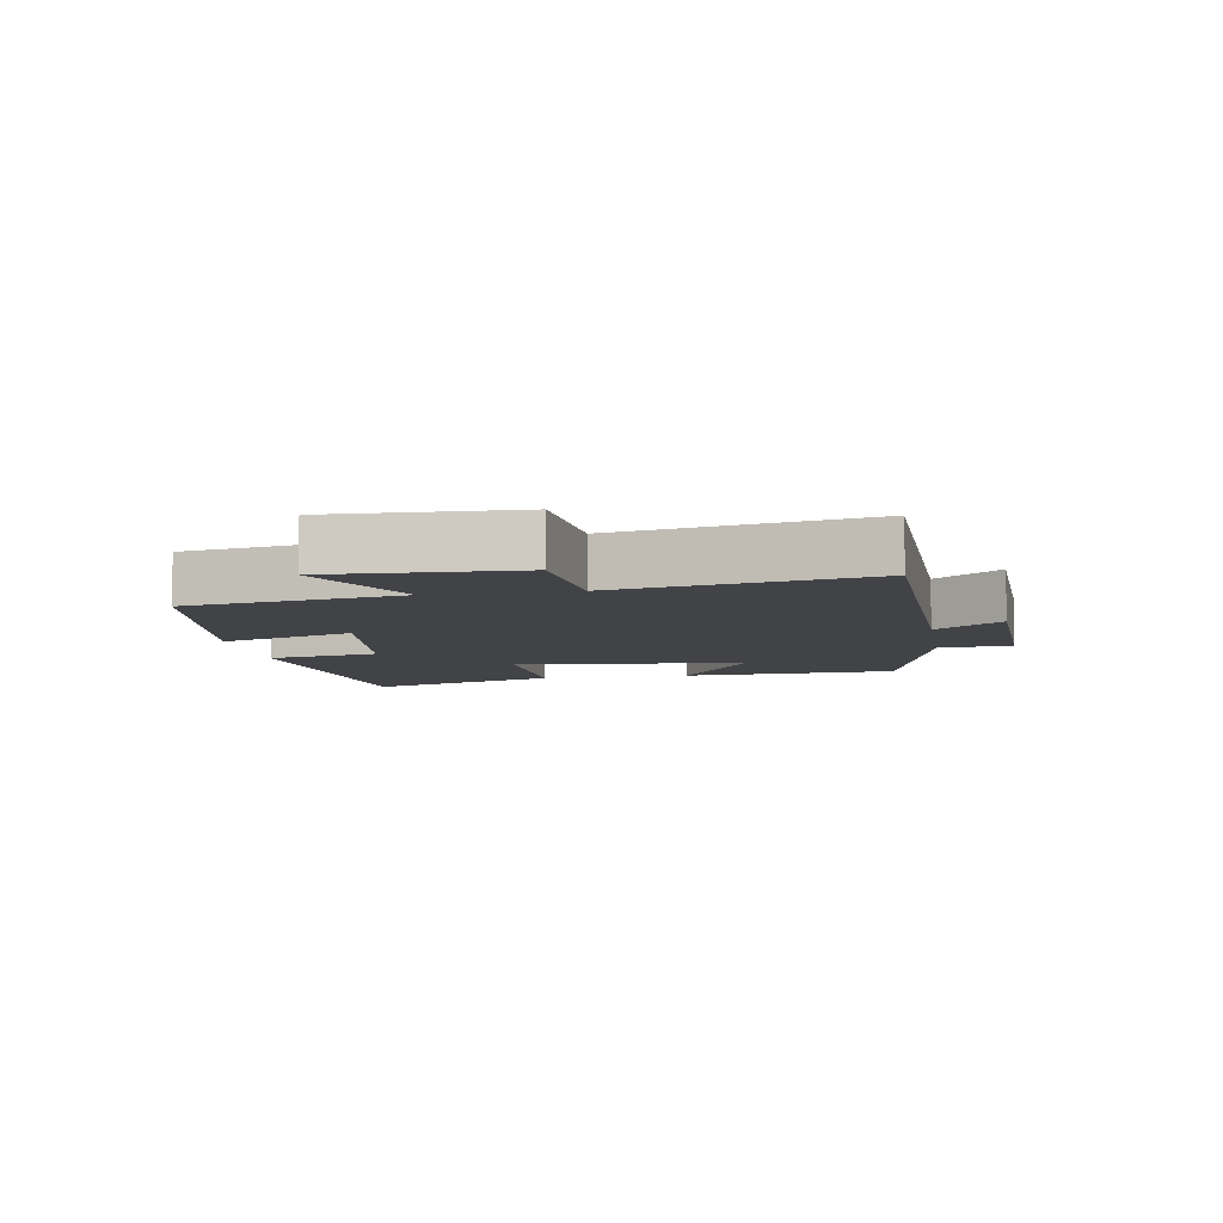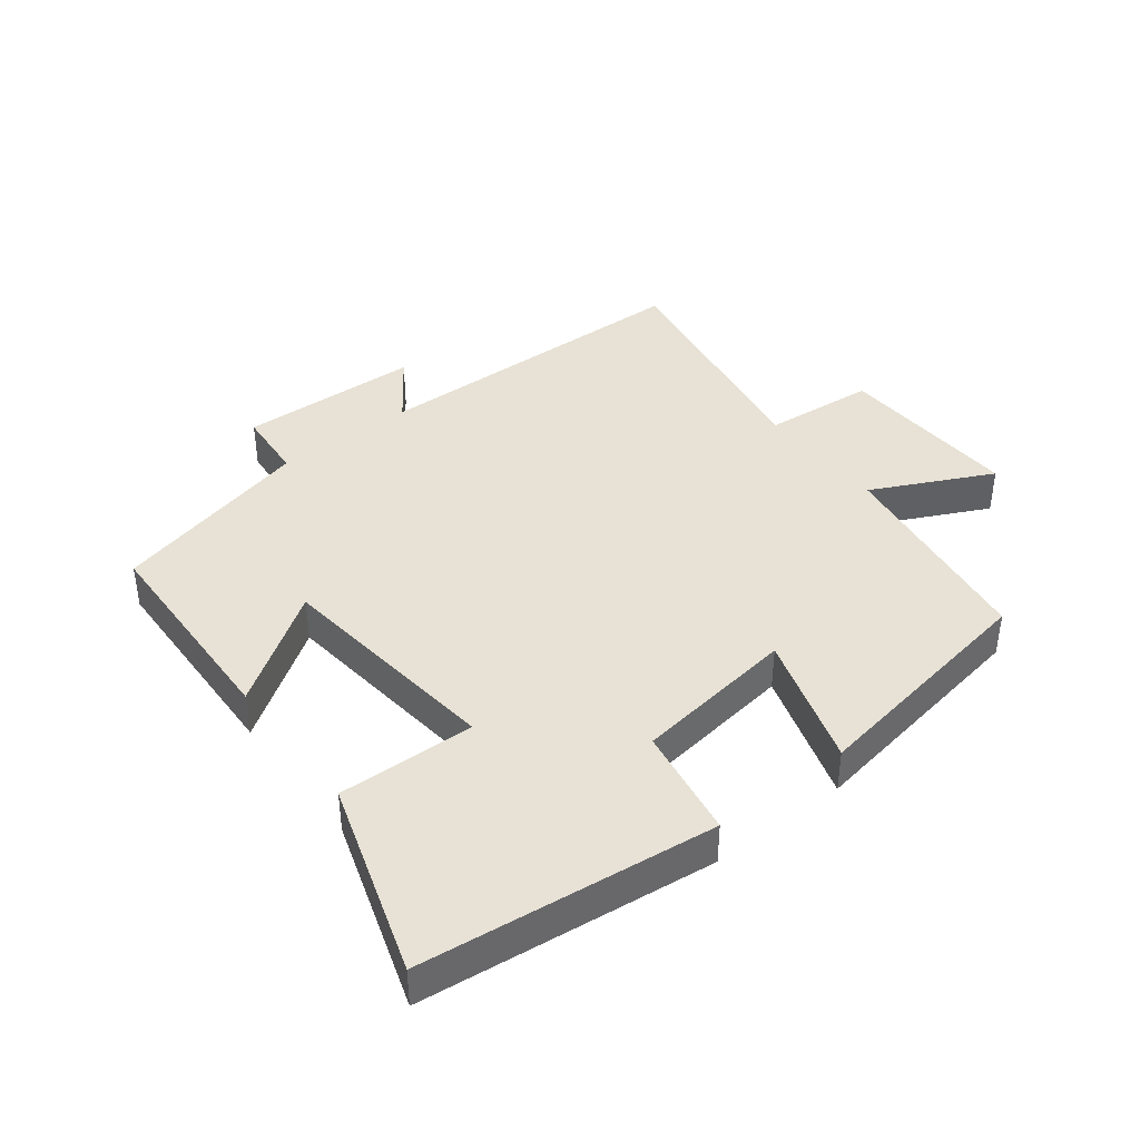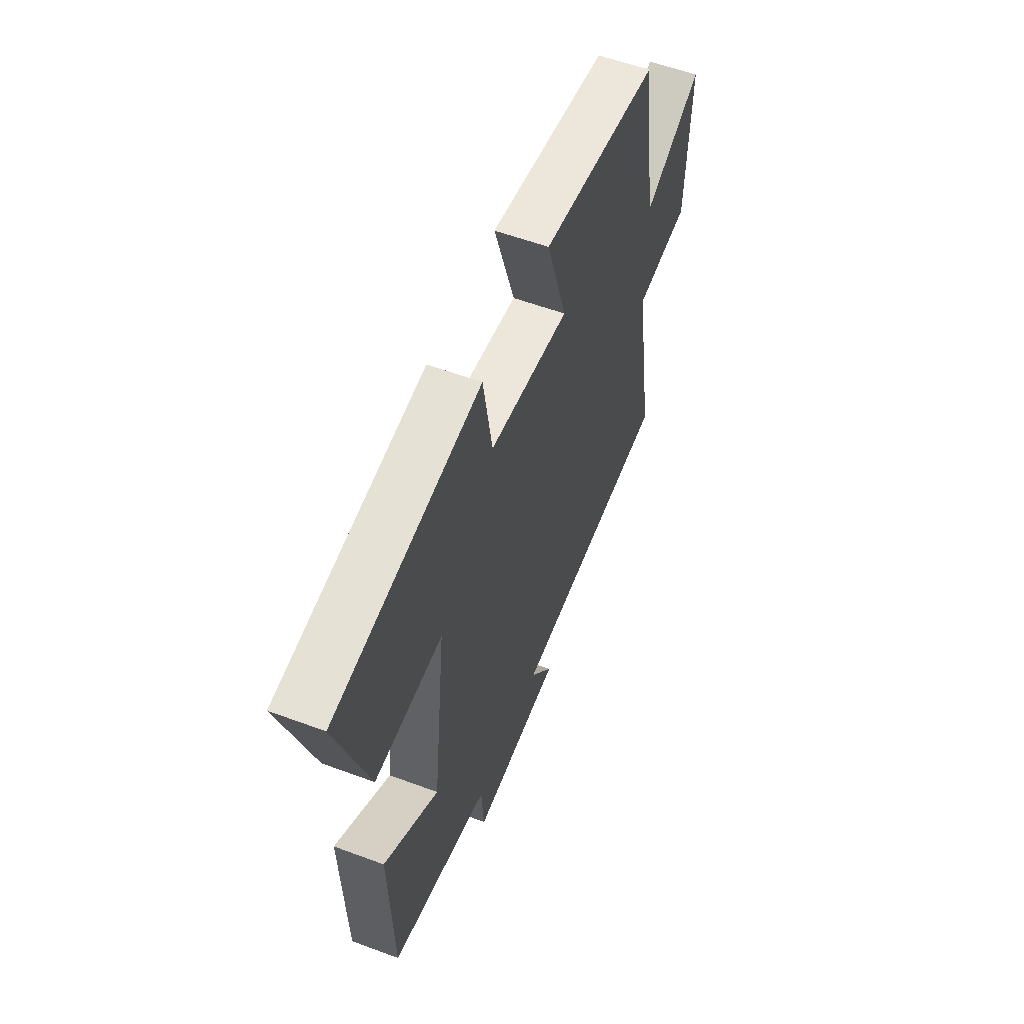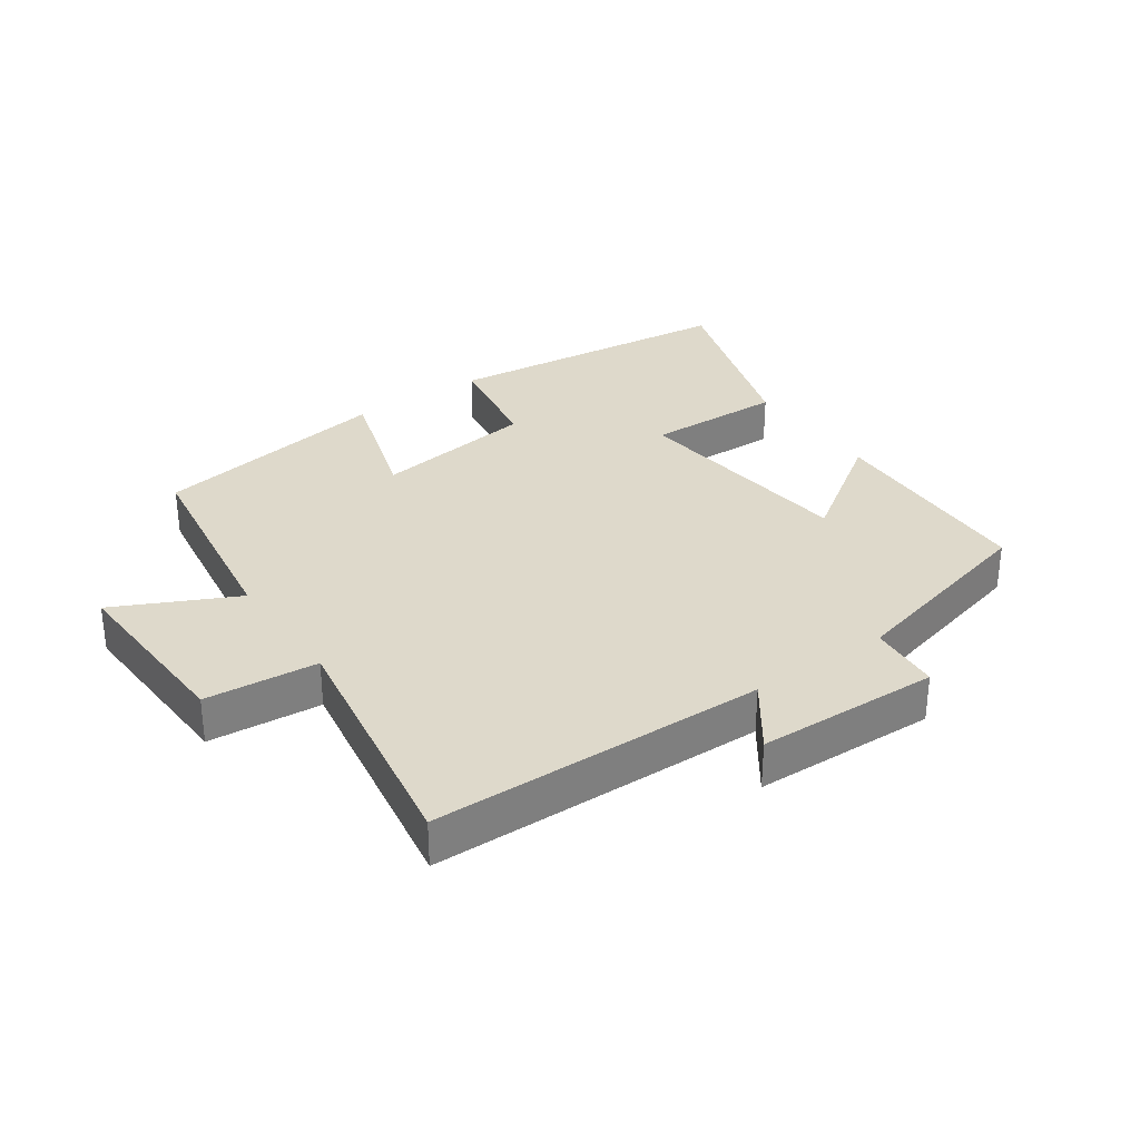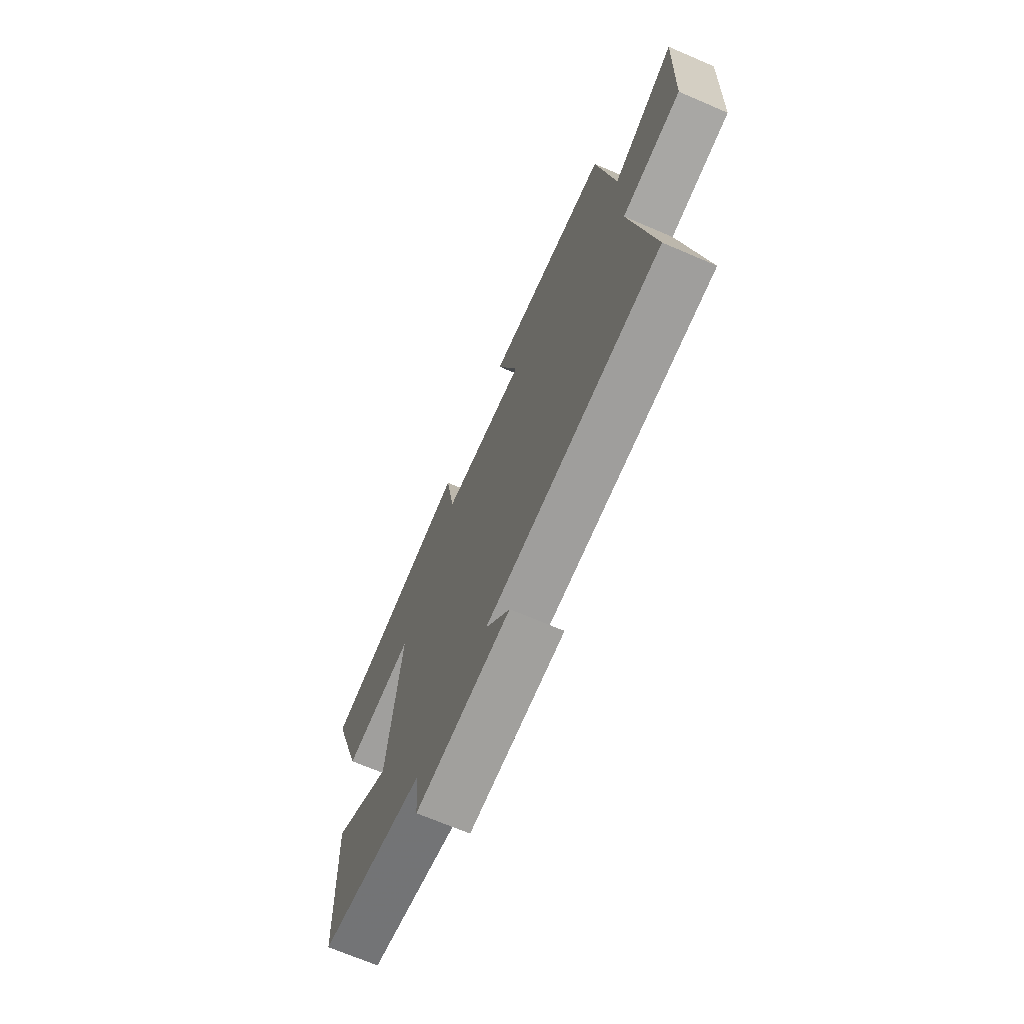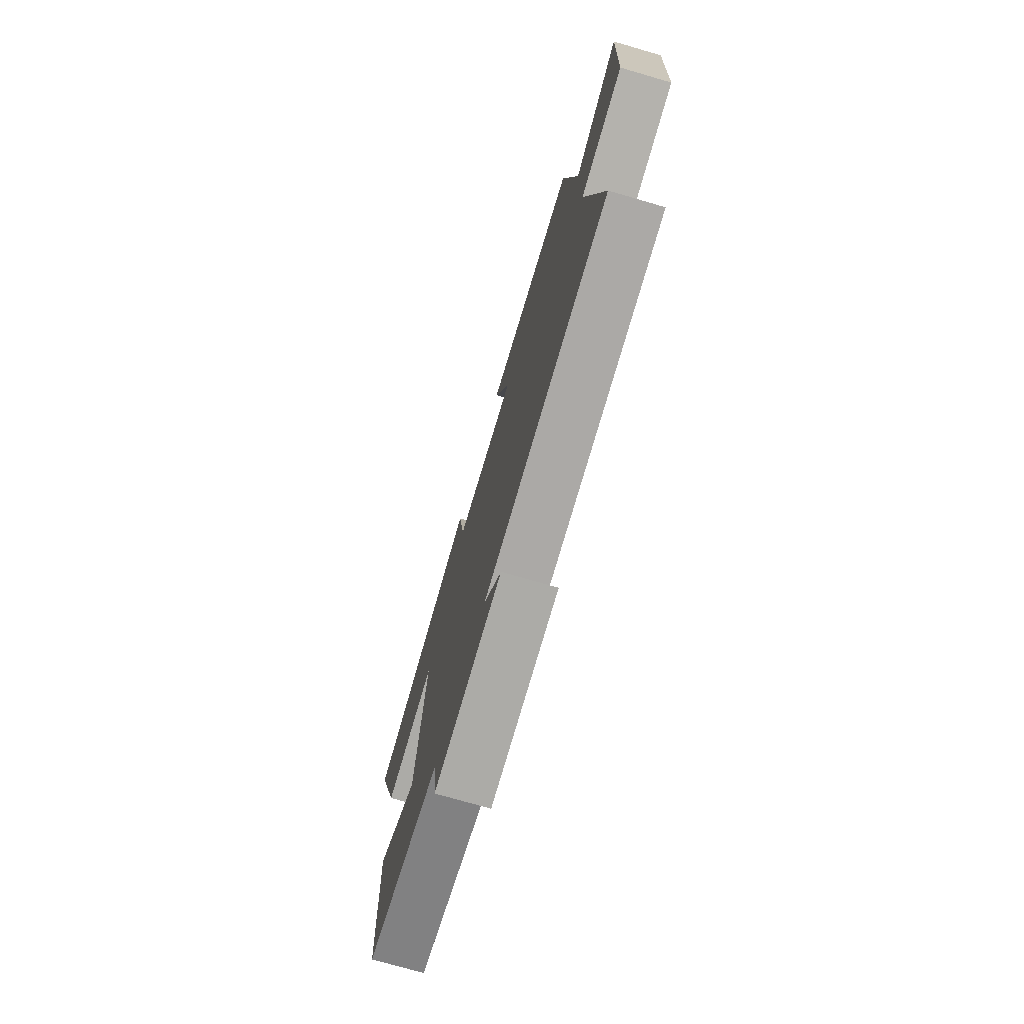
<metadata>
{"format":"obj","ext":"obj","renderer":"f3d","projection":"perspective","resolution":1024,"background":"white","views":[{"elev":-7.5,"azim":99.7,"up":"+Y"},{"elev":40.5,"azim":-37.8,"up":"+Y"},{"elev":56.8,"azim":-68.8,"up":"+Z"},{"elev":31.7,"azim":144.9,"up":"+Y"},{"elev":-69.6,"azim":66.8,"up":"+Z"},{"elev":-74.3,"azim":73.8,"up":"+Z"}]}
</metadata>
<code>
v 0.565 0.07 -0.488
v 0.047 0.07 -0.5
v 0.12 0.07 -0.602
v -0.164 0.07 -0.612
v -0.173 0.07 -0.5
v -0.488 0.07 -0.422
v -0.5 0.07 -0.086
v -0.327 0.07 -0.203
v -0.287 0.07 0.155
v -0.5 0.07 0.148
v -0.596 0.07 0.447
v -0.139 0.07 0.5
v -0.11 0.07 0.327
v 0.142 0.07 0.293
v 0.077 0.07 0.5
v 0.45 0.07 0.44
v 0.5 0.07 0.108
v 0.687 0.07 0.2
v 0.675 0.07 -0.088
v 0.5 0.07 -0.104
v 0.565 0 -0.488
v 0.047 0 -0.5
v 0.12 0 -0.602
v -0.164 0 -0.612
v -0.173 0 -0.5
v -0.488 0 -0.422
v -0.5 0 -0.086
v -0.327 0 -0.203
v -0.287 0 0.155
v -0.5 0 0.148
v -0.596 0 0.447
v -0.139 0 0.5
v -0.11 0 0.327
v 0.142 0 0.293
v 0.077 0 0.5
v 0.45 0 0.44
v 0.5 0 0.108
v 0.687 0 0.2
v 0.675 0 -0.088
v 0.5 0 -0.104
f 17 18 19 20
f 16 17 20
f 15 16 20
f 14 15 20
f 20 1 2
f 14 20 2
f 13 14 2
f 11 12 13
f 10 11 13
f 9 10 13
f 8 9 13 2
f 7 8 2
f 6 7 2
f 5 6 2
f 2 3 4 5
f 40 39 38 37
f 40 37 36
f 40 36 35
f 40 35 34
f 22 21 40
f 22 40 34
f 22 34 33
f 33 32 31
f 33 31 30
f 33 30 29
f 22 33 29 28
f 22 28 27
f 22 27 26
f 22 26 25
f 25 24 23 22
f 1 21 22 2
f 2 22 23 3
f 3 23 24 4
f 4 24 25 5
f 5 25 26 6
f 6 26 27 7
f 7 27 28 8
f 8 28 29 9
f 9 29 30 10
f 10 30 31 11
f 11 31 32 12
f 12 32 33 13
f 13 33 34 14
f 14 34 35 15
f 15 35 36 16
f 16 36 37 17
f 17 37 38 18
f 18 38 39 19
f 19 39 40 20
f 20 40 21 1

</code>
